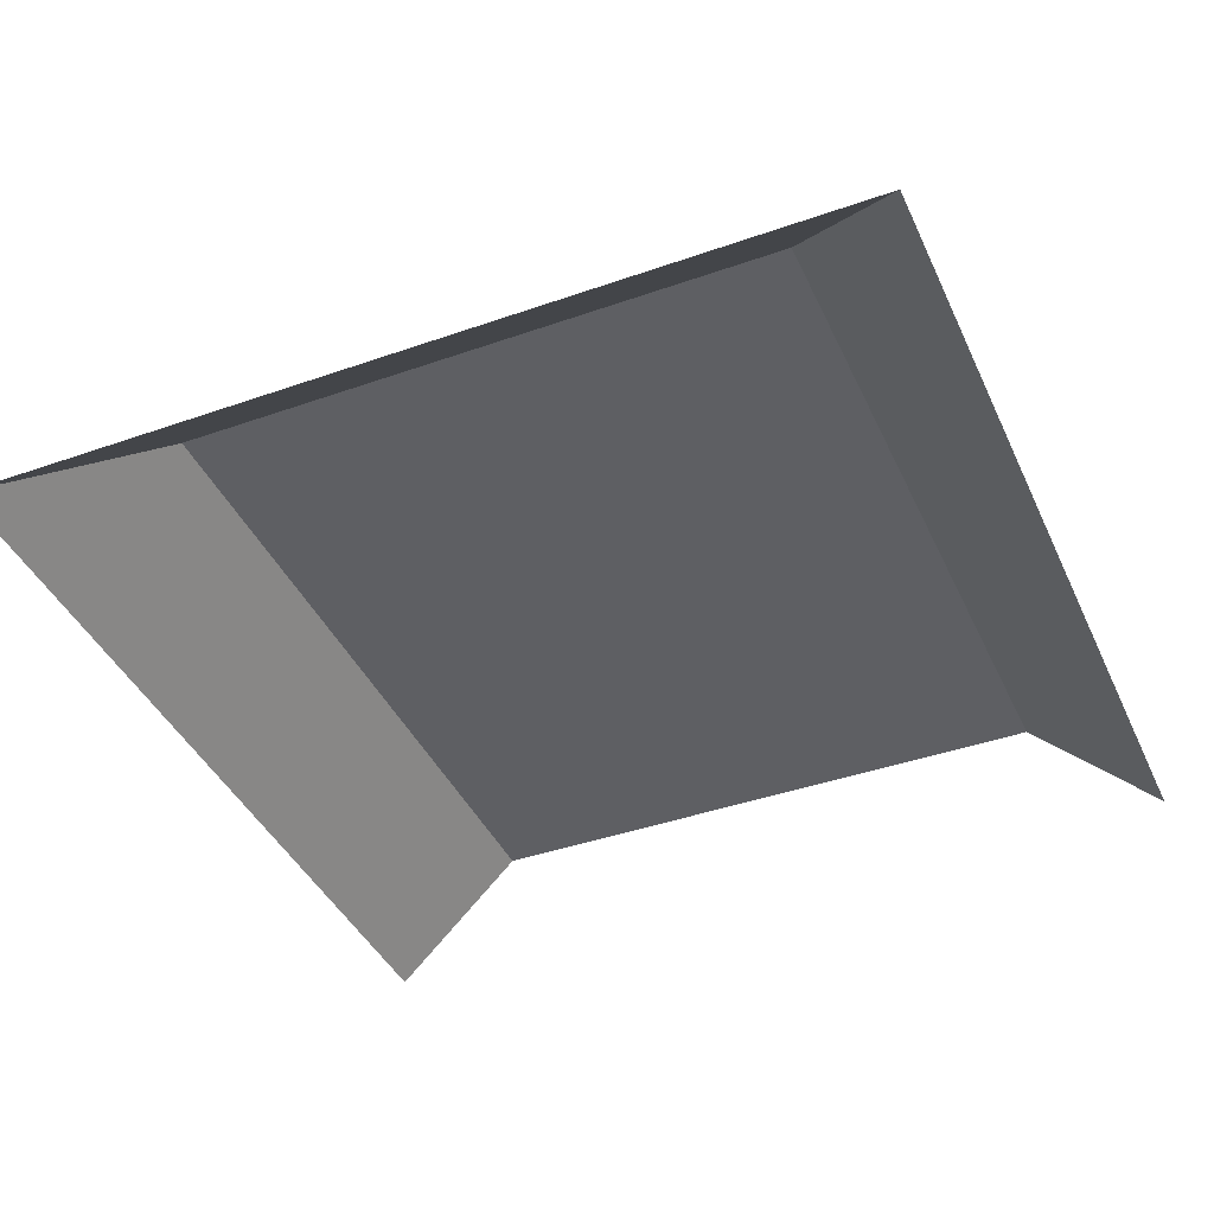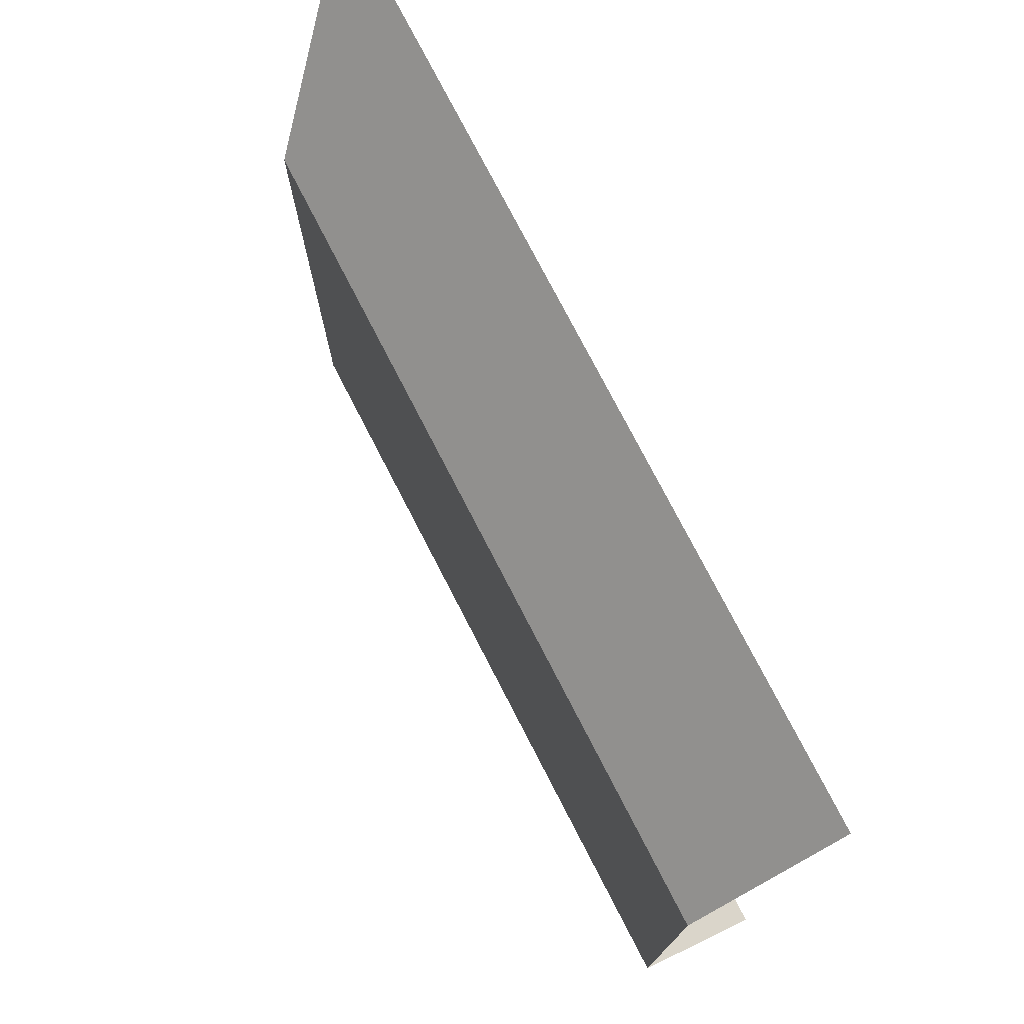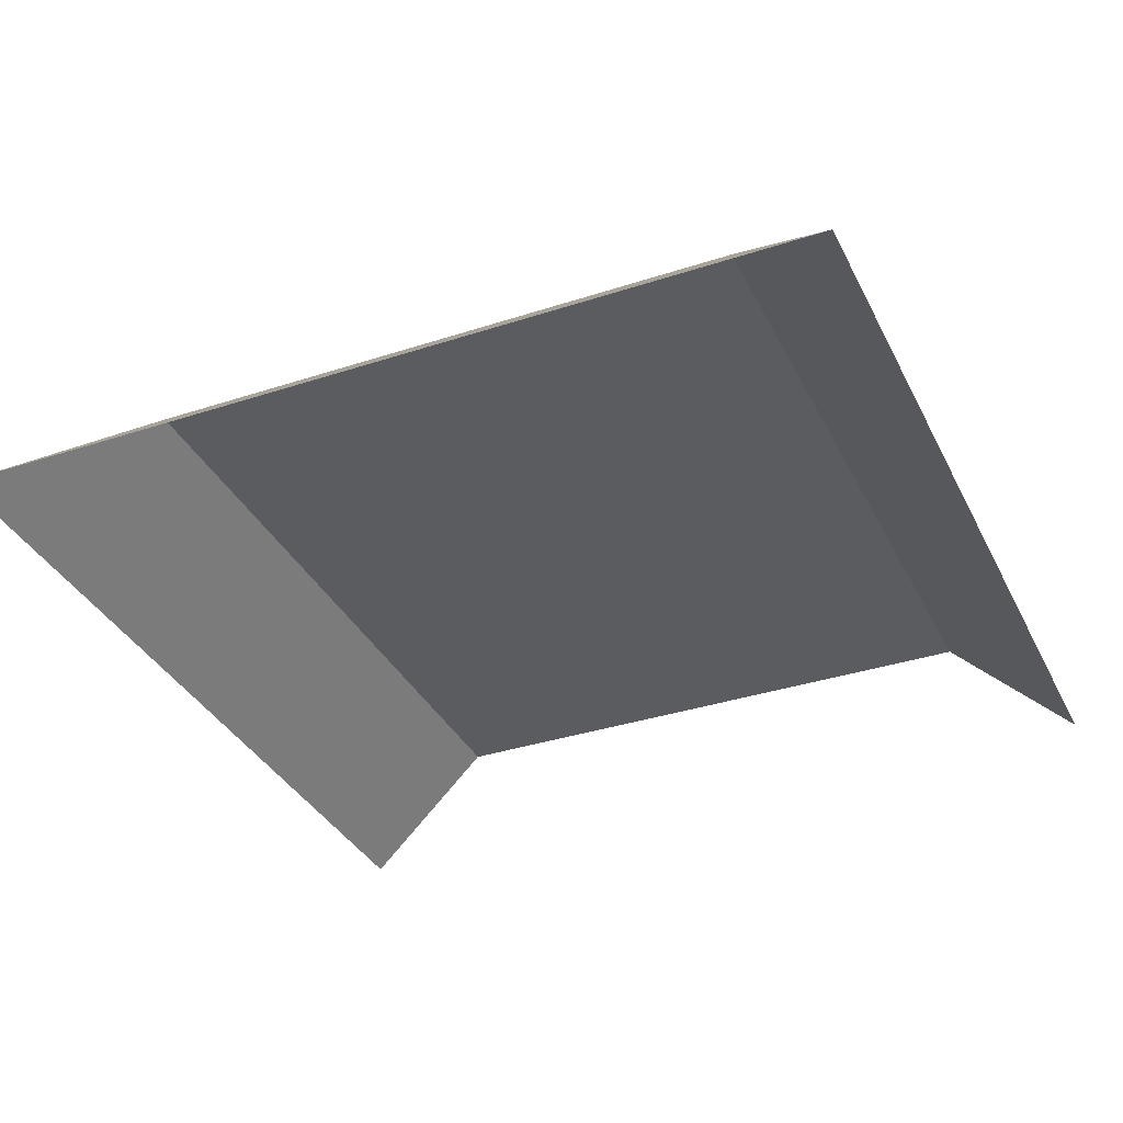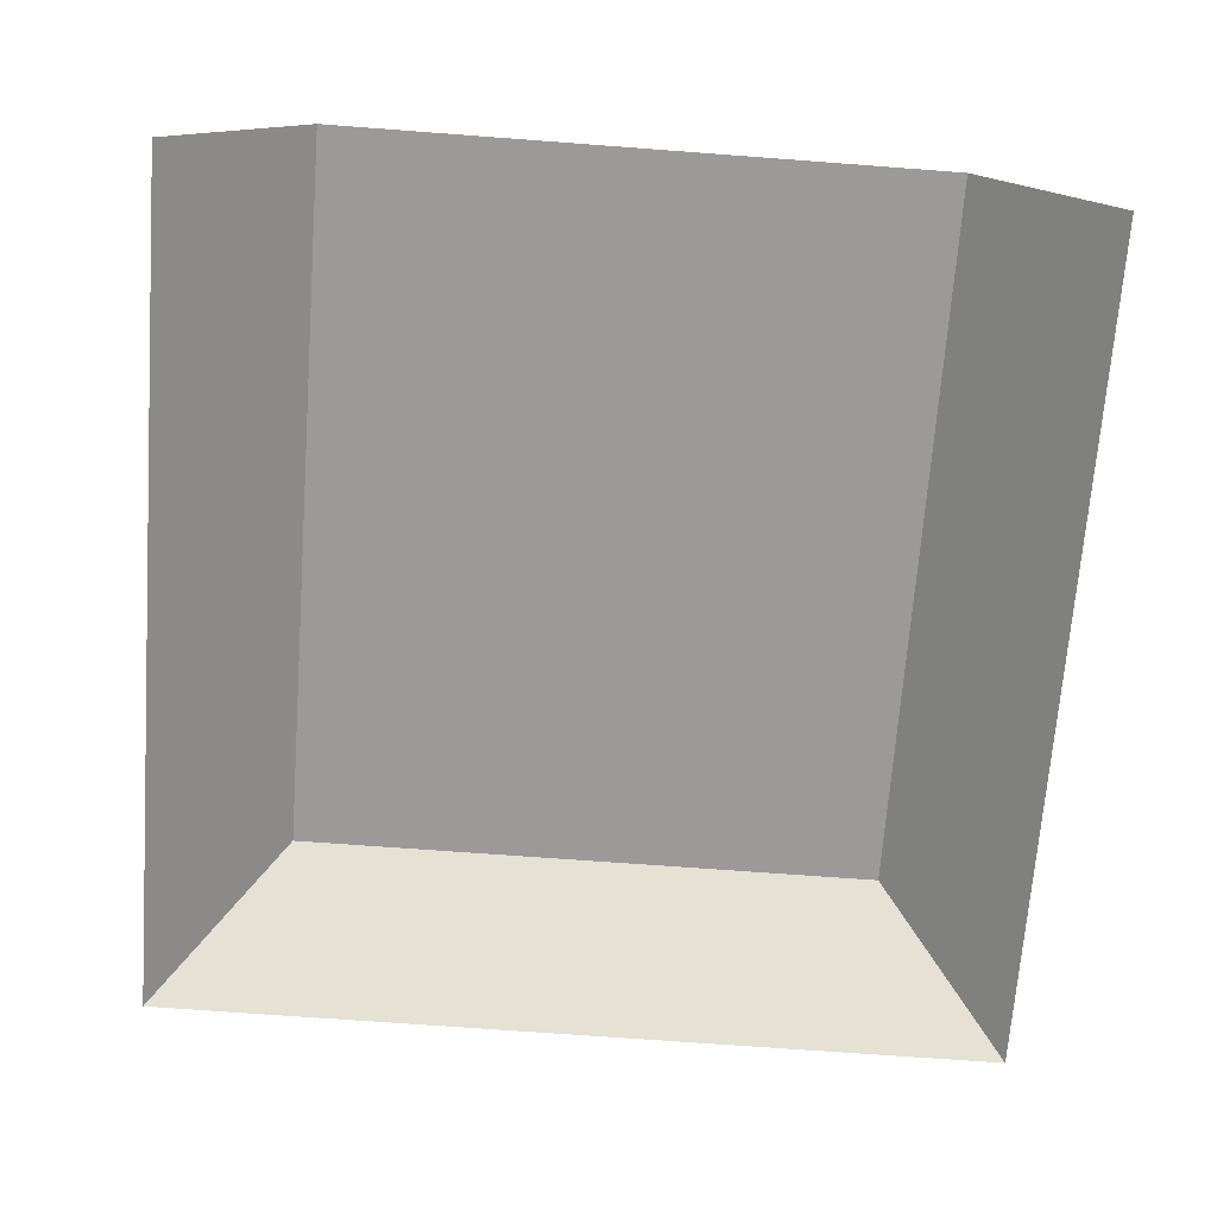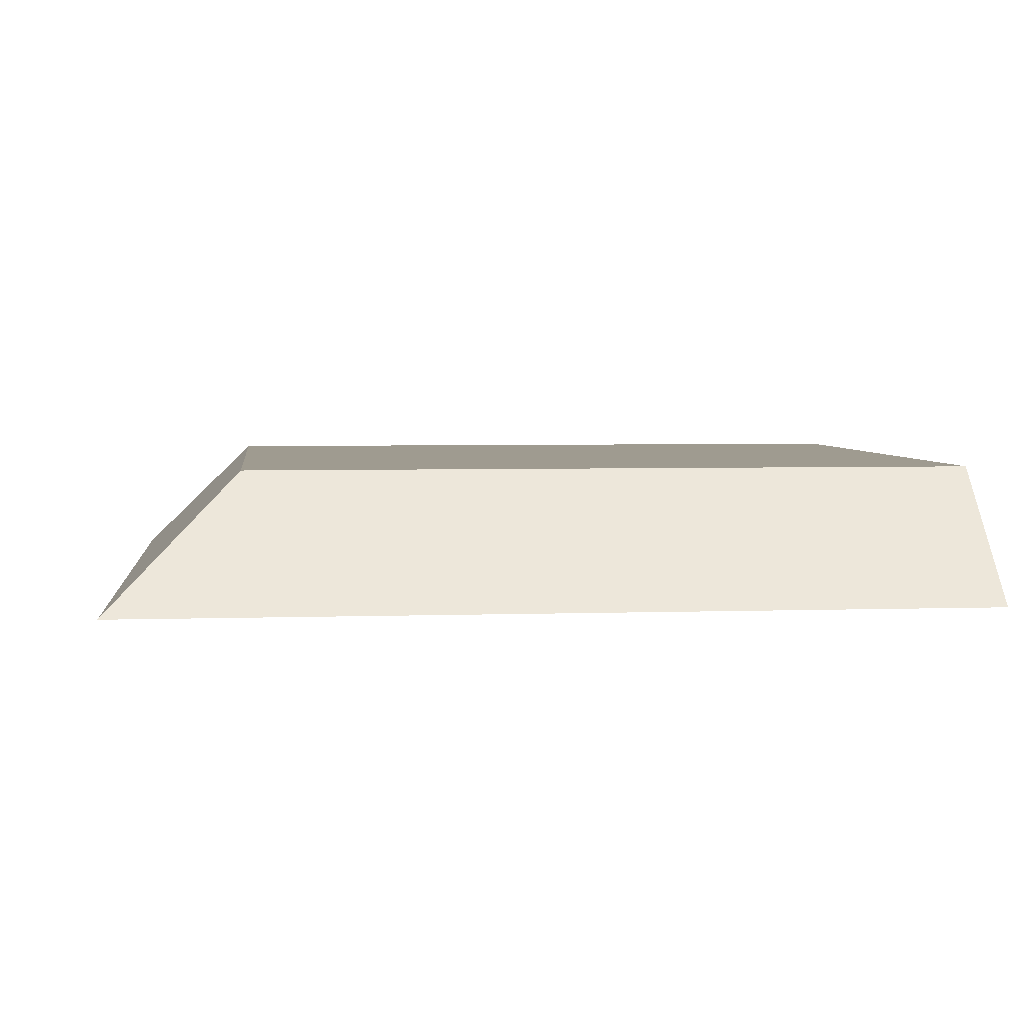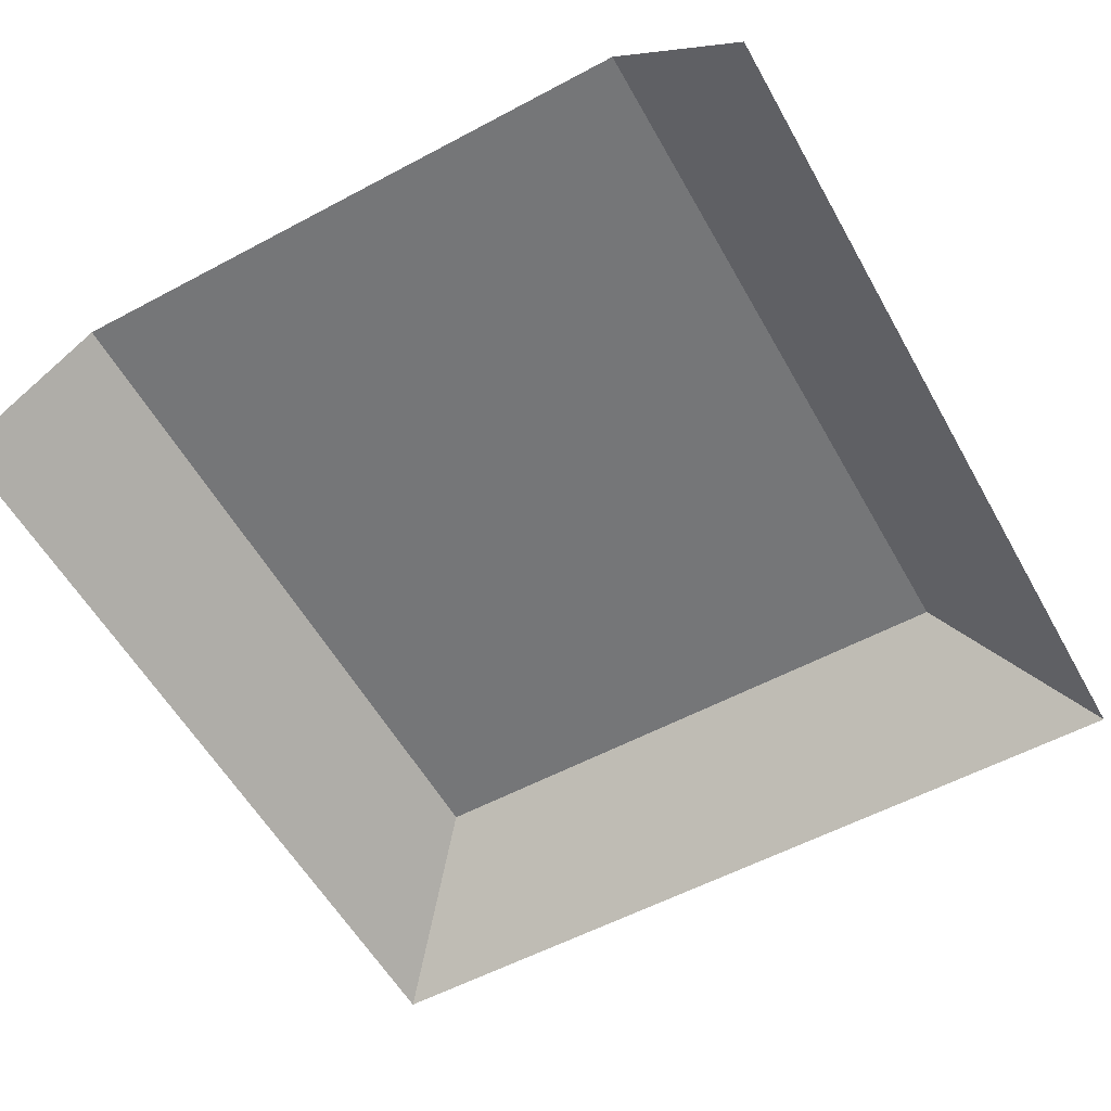
<metadata>
{"format":"obj","ext":"obj","renderer":"f3d","projection":"perspective","resolution":1024,"background":"white","views":[{"elev":-41.0,"azim":113.2,"up":"+Y"},{"elev":76.4,"azim":-117.3,"up":"+Z"},{"elev":-35.0,"azim":113.6,"up":"+Y"},{"elev":-69.5,"azim":-94.3,"up":"+Y"},{"elev":4.1,"azim":173.5,"up":"+Y"},{"elev":-56.8,"azim":-60.9,"up":"+Y"}]}
</metadata>
<code>
o hill_02_end_Cube.052
v 5 0.6 -9.7
v 5 0.6 -8.3
v 6.7 0.6 -9.7
v 6.7 0.6 -8.3
v 7 0.3 -8
v 5 0.3 -8
v 5 0.3 -10
v 7 0.3 -10
f 4 2 6 5
f 3 1 2 4
f 8 3 4 5
f 1 3 8 7

</code>
